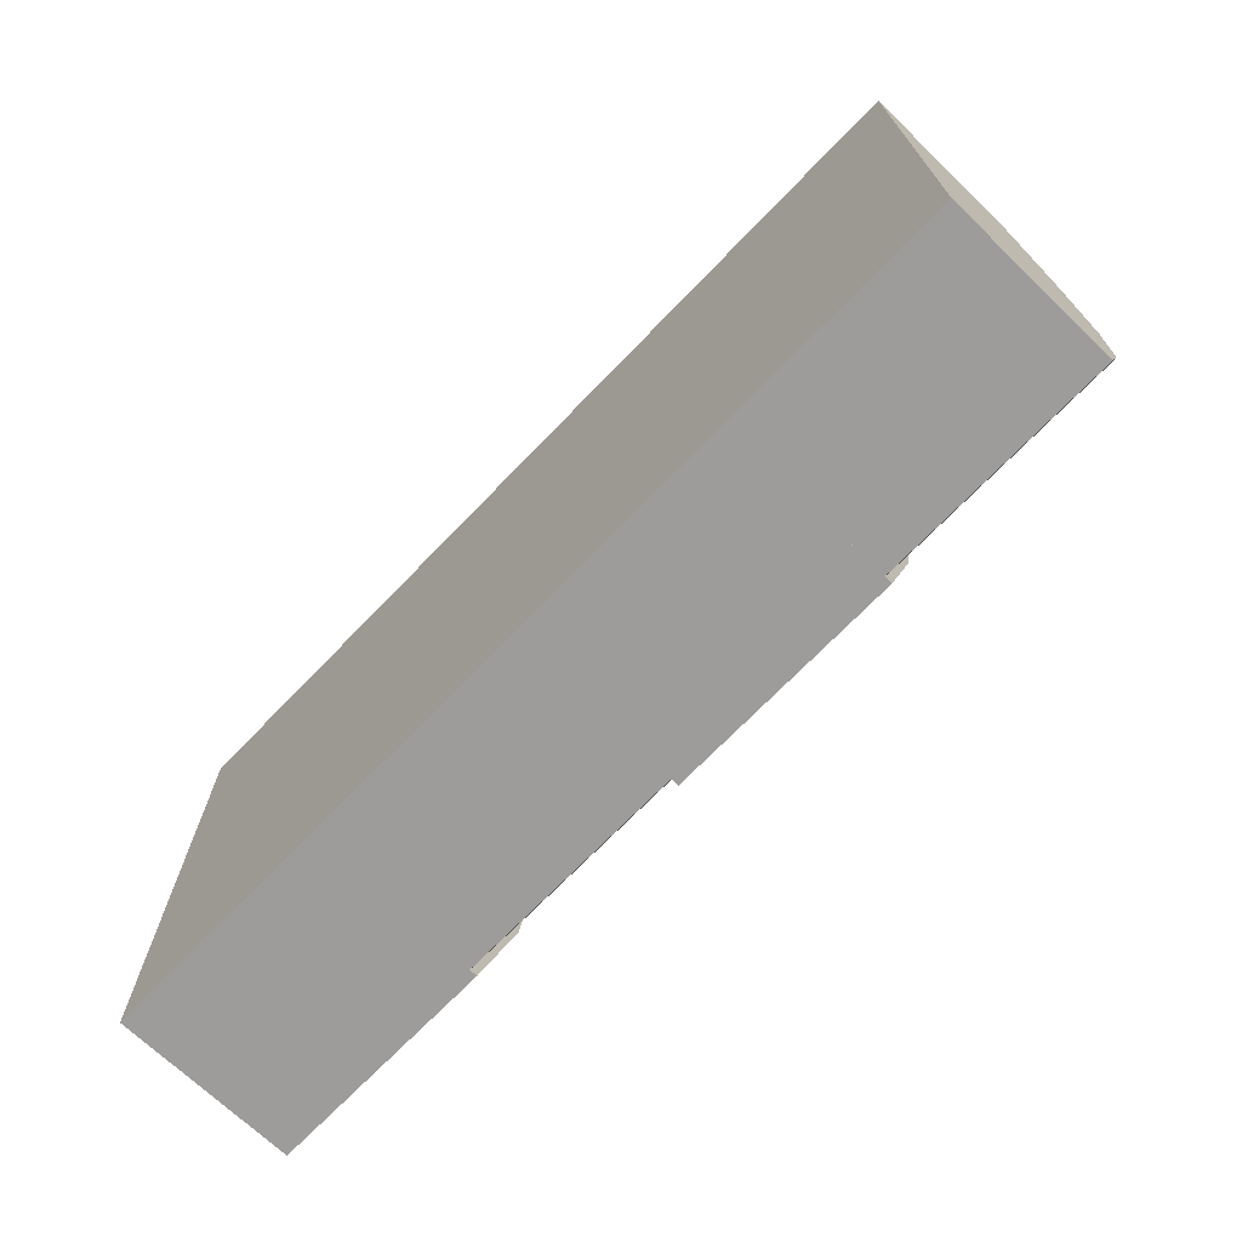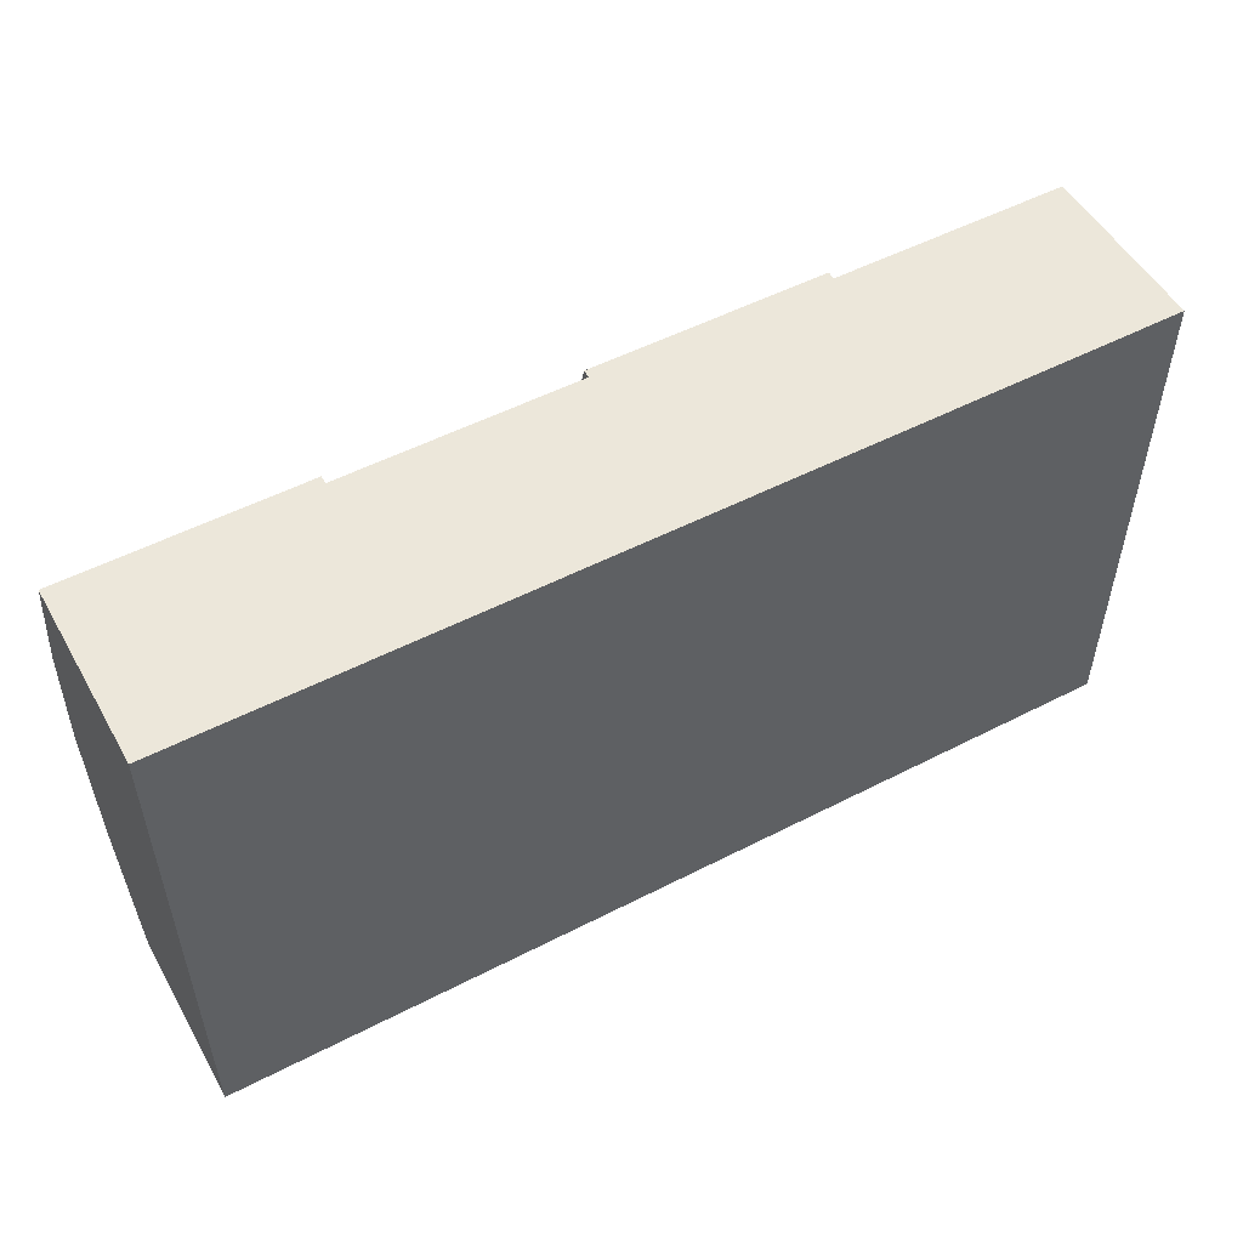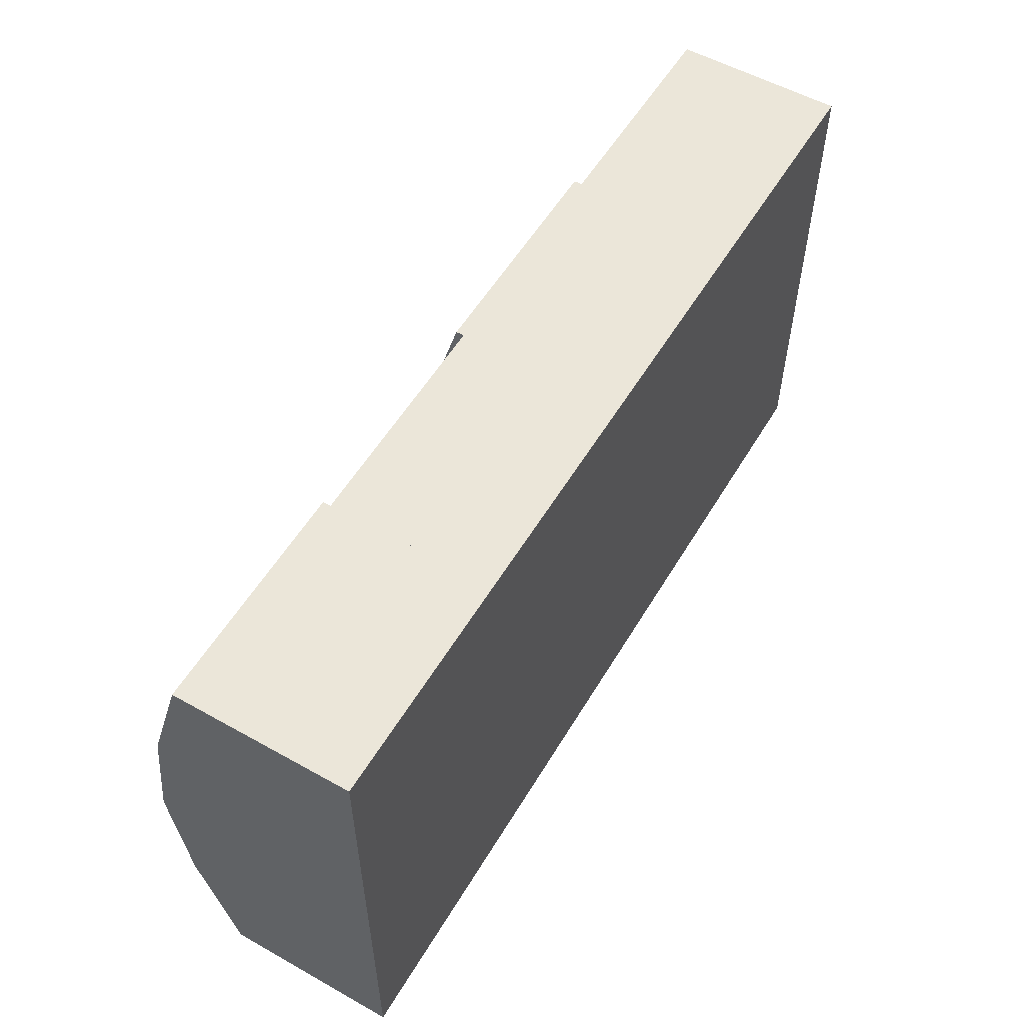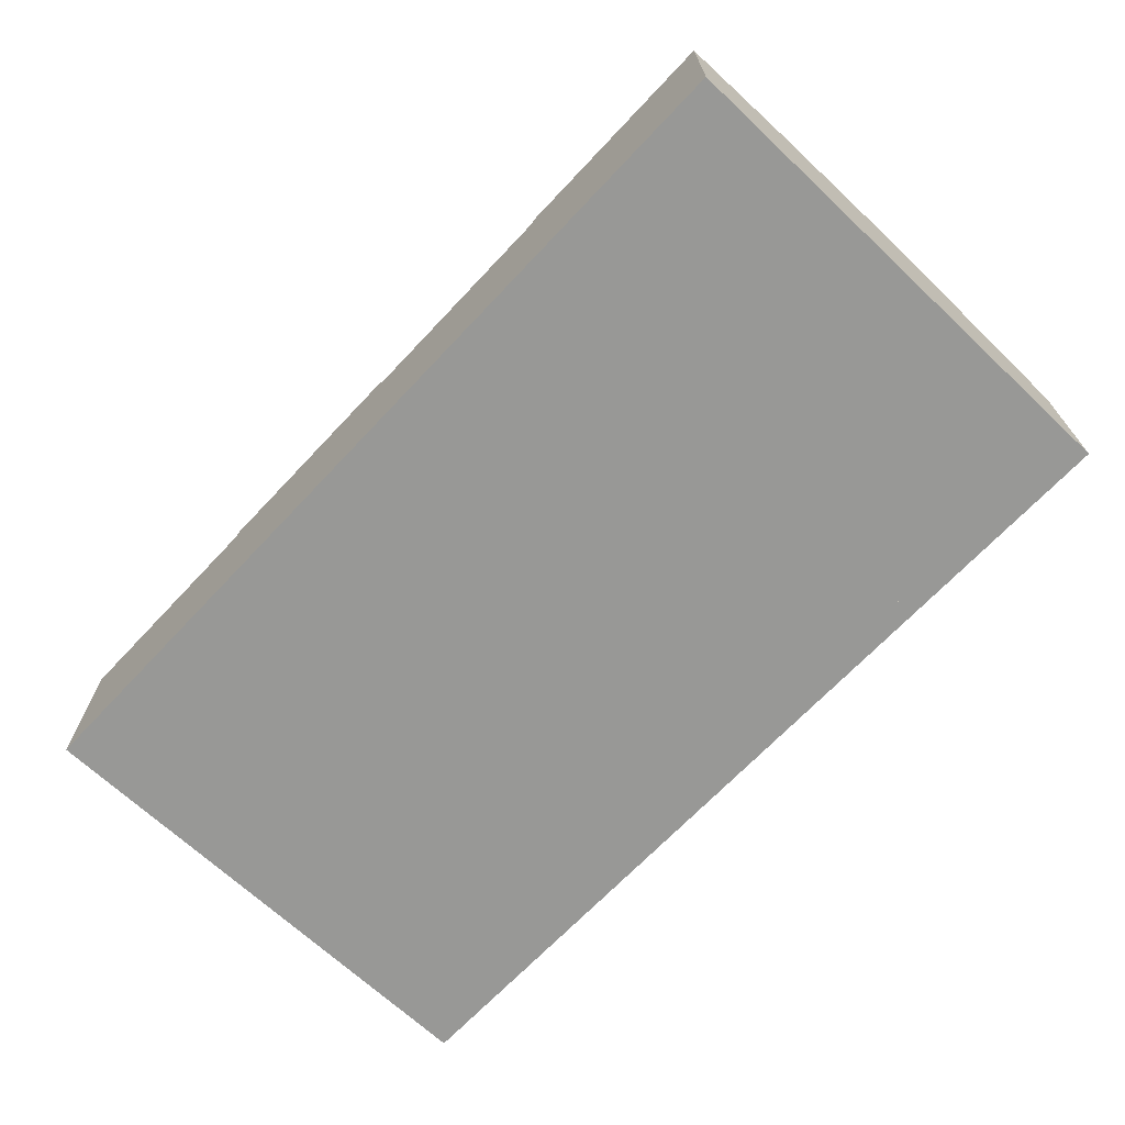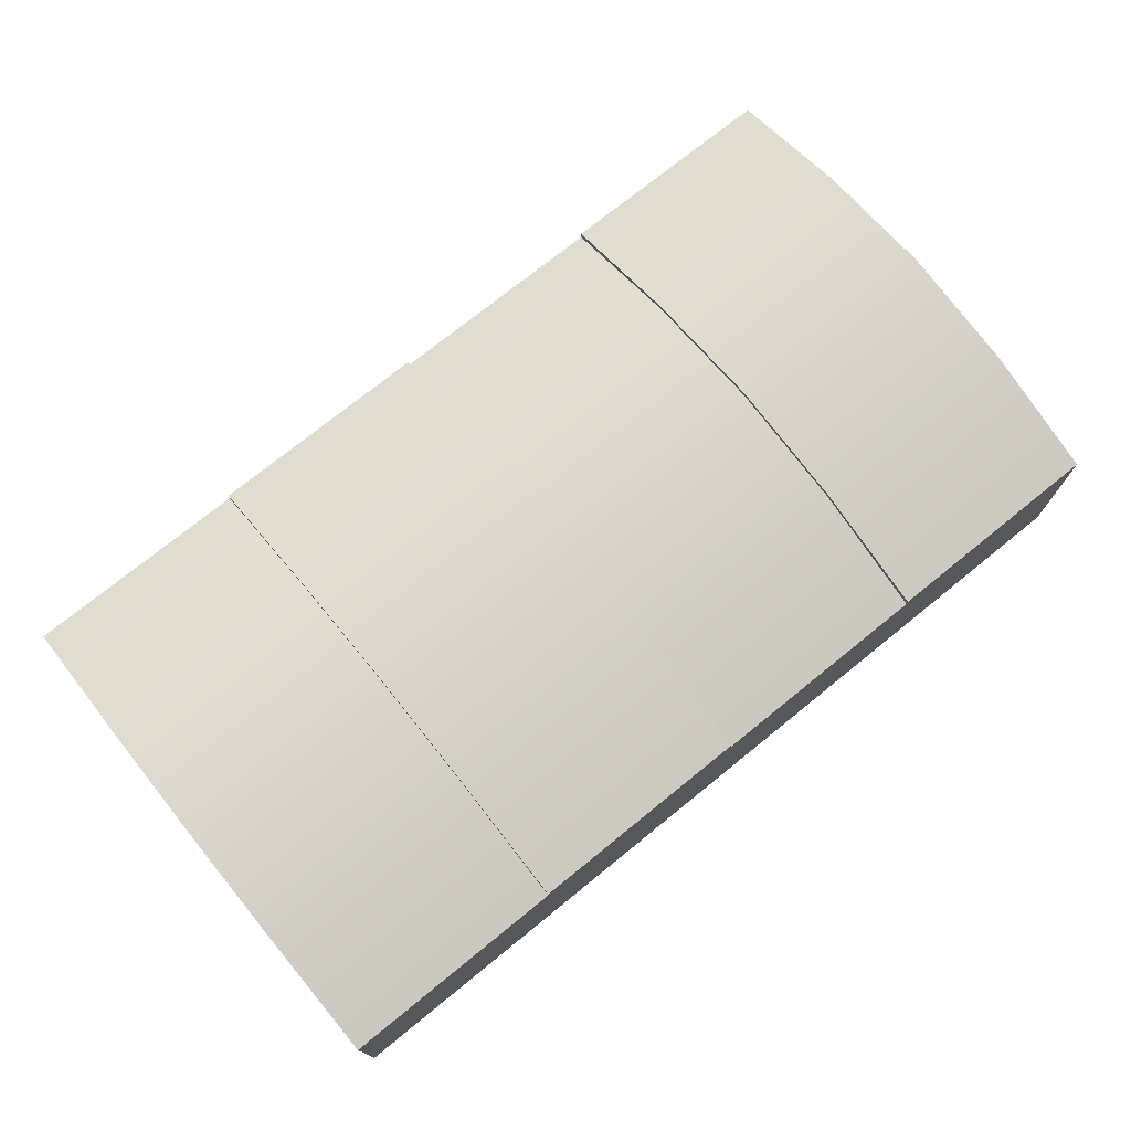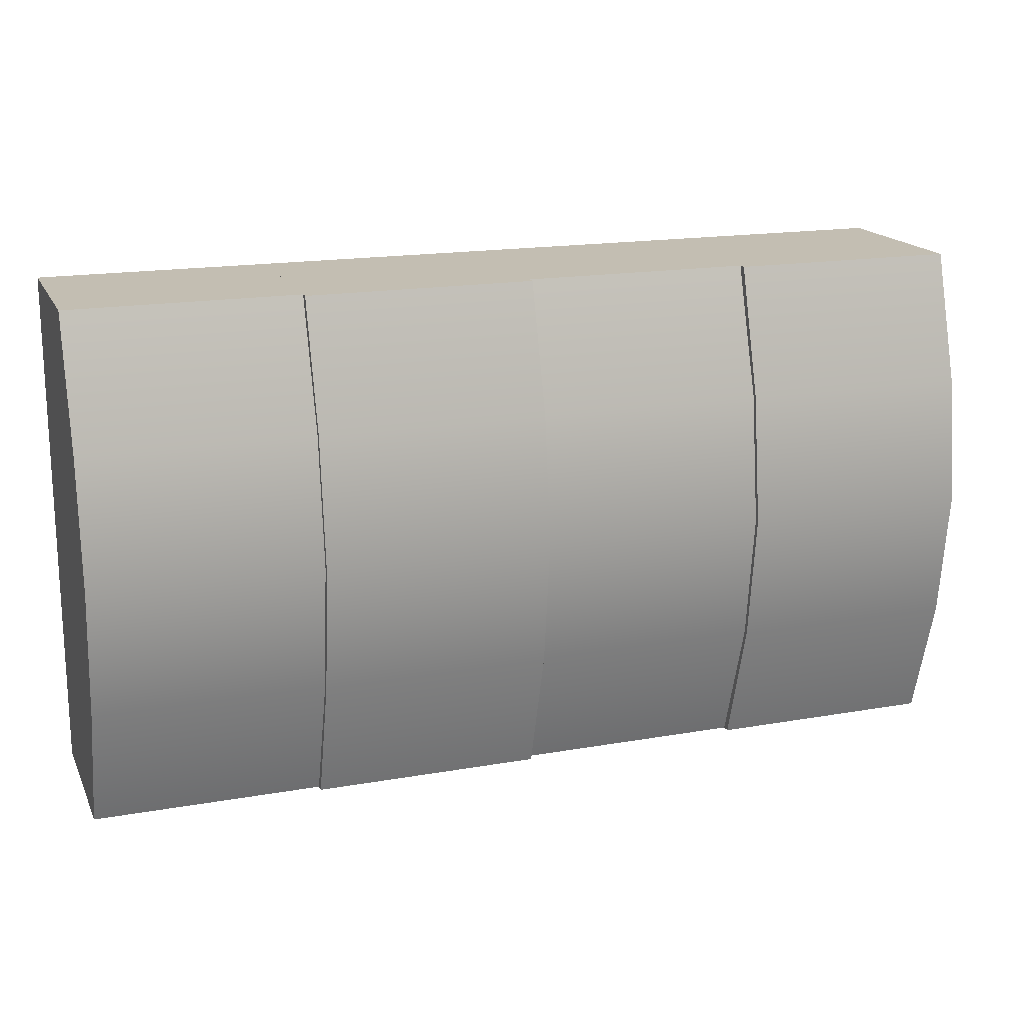
<metadata>
{"format":"obj","ext":"obj","renderer":"f3d","projection":"perspective","resolution":1024,"background":"white","views":[{"elev":-70.2,"azim":46.1,"up":"+Z"},{"elev":52.4,"azim":-29.0,"up":"+Z"},{"elev":55.4,"azim":-59.5,"up":"+Z"},{"elev":-68.4,"azim":-133.3,"up":"+Y"},{"elev":73.9,"azim":141.0,"up":"+Y"},{"elev":17.5,"azim":160.8,"up":"+Z"}]}
</metadata>
<code>
o model_1543
v 0.25 0 0.2802
v 0.5 0 0.2802
v 0.5 0.1851 0.2802
v 0.25 0.1851 0.2802
v 0.25 0.2304 -0.1401
v 0.5 0.2304 -0.1401
v 0.5 0.1851 -0.2802
v 0.25 0.1851 -0.2802
v 0.25 0.1851 -0.2802
v 0.5 0.1851 -0.2802
v 0.5 0 -0.2802
v 0.25 0 -0.2802
v 0.25 0 -0.2802
v 0.5 0 -0.2802
v 0.5 0 0.2802
v 0.25 0 0.2802
v 0.5 0 0.2802
v 0.5 0.2304 0.1401
v 0.5 0.1851 0.2802
v 0.25 0 -0.2802
v 0.25 0.2304 -0.1401
v 0.25 0.1851 -0.2802
v 0.25 0.1851 0.2802
v 0.5 0.1851 0.2802
v 0.5 0.2304 0.1401
v 0.25 0.2304 0.1401
v 0.25 0.248 0
v 0.5 0.248 0
v 0.5 0 -0.2802
v 0.5 0.2304 -0.1401
v 0.5 0.248 0
v 0.5 0.1851 -0.2802
v 0.25 0 0.2802
v 0.25 0.2304 0.1401
v 0.25 0.248 0
v 0.25 0.1851 0.2802
v 0 0 0.2802
v 0.25 0 0.2802
v 0.25 0.1938 0.2802
v 0 0.1938 0.2802
v 0 0.2358 -0.1401
v 0.25 0.2358 -0.1401
v 0.25 0.1938 -0.2802
v 0 0.1938 -0.2802
v 0 0.1938 -0.2802
v 0.25 0.1938 -0.2802
v 0.25 0 -0.2802
v 0 0 -0.2802
v 0 0 -0.2802
v 0.25 0 -0.2802
v 0.25 0 0.2802
v 0 0 0.2802
v 0.25 0 0.2802
v 0.25 0.2358 0.1401
v 0.25 0.1938 0.2802
v 0 0 -0.2802
v 0 0.2358 -0.1401
v 0 0.1938 -0.2802
v 0 0.1938 0.2802
v 0.25 0.1938 0.2802
v 0.25 0.2358 0.1401
v 0 0.2358 0.1401
v 0 0.2534 0
v 0.25 0.2534 0
v 0.25 0 -0.2802
v 0.25 0.2358 -0.1401
v 0.25 0.2534 0
v 0.25 0.1938 -0.2802
v 0 0 0.2802
v 0 0.2358 0.1401
v 0 0.2534 0
v 0 0.1938 0.2802
v -0.25 0 0.2802
v 0 0 0.2802
v 0 0.1851 0.2802
v -0.25 0.1851 0.2802
v -0.25 0.2304 -0.1401
v 0 0.2304 -0.1401
v 0 0.1851 -0.2802
v -0.25 0.1851 -0.2802
v -0.25 0.1851 -0.2802
v 0 0.1851 -0.2802
v 0 0 -0.2802
v -0.25 0 -0.2802
v -0.25 0 -0.2802
v 0 0 -0.2802
v 0 0 0.2802
v -0.25 0 0.2802
v 0 0 0.2802
v 0 0.2304 0.1401
v 0 0.1851 0.2802
v -0.25 0 -0.2802
v -0.25 0.2304 -0.1401
v -0.25 0.1851 -0.2802
v -0.25 0.1851 0.2802
v 0 0.1851 0.2802
v 0 0.2304 0.1401
v -0.25 0.2304 0.1401
v -0.25 0.248 0
v 0 0.248 0
v 0 0 -0.2802
v 0 0.2304 -0.1401
v 0 0.248 0
v 0 0.1851 -0.2802
v -0.25 0 0.2802
v -0.25 0.2304 0.1401
v -0.25 0.248 0
v -0.25 0.1851 0.2802
v -0.5 0 0.2802
v -0.25 0 0.2802
v -0.25 0.1938 0.2802
v -0.5 0.1938 0.2802
v -0.5 0.2358 -0.1401
v -0.25 0.2358 -0.1401
v -0.25 0.1938 -0.2802
v -0.5 0.1938 -0.2802
v -0.5 0.1938 -0.2802
v -0.25 0.1938 -0.2802
v -0.25 0 -0.2802
v -0.5 0 -0.2802
v -0.5 0 -0.2802
v -0.25 0 -0.2802
v -0.25 0 0.2802
v -0.5 0 0.2802
v -0.25 0 0.2802
v -0.25 0.2358 0.1401
v -0.25 0.1938 0.2802
v -0.5 0 -0.2802
v -0.5 0.2358 -0.1401
v -0.5 0.1938 -0.2802
v -0.5 0.1938 0.2802
v -0.25 0.1938 0.2802
v -0.25 0.2358 0.1401
v -0.5 0.2358 0.1401
v -0.5 0.2534 0
v -0.25 0.2534 0
v -0.25 0 -0.2802
v -0.25 0.2358 -0.1401
v -0.25 0.2534 0
v -0.25 0.1938 -0.2802
v -0.5 0 0.2802
v -0.5 0.2358 0.1401
v -0.5 0.2534 0
v -0.5 0.1938 0.2802
g surface_000
f 34 33 36
f 20 33 34
f 20 34 35
f 20 35 21
f 20 21 22
f 30 29 32
f 17 29 30
f 17 30 31
f 17 31 18
f 17 18 19
f 23 24 25
f 23 25 26
f 26 25 28
f 26 28 27
f 27 28 6
f 27 6 5
f 5 6 7
f 5 7 8
f 13 15 16
f 13 14 15
f 9 11 12
f 9 10 11
f 1 3 4
f 1 2 3
f 70 69 72
f 56 69 70
f 56 70 71
f 56 71 57
f 56 57 58
f 66 65 68
f 53 65 66
f 53 66 67
f 53 67 54
f 53 54 55
f 59 60 61
f 59 61 62
f 62 61 64
f 62 64 63
f 63 64 42
f 63 42 41
f 41 42 43
f 41 43 44
f 49 51 52
f 49 50 51
f 45 47 48
f 45 46 47
f 37 39 40
f 37 38 39
f 106 105 108
f 92 105 106
f 92 106 107
f 92 107 93
f 92 93 94
f 102 101 104
f 89 101 102
f 89 102 103
f 89 103 90
f 89 90 91
f 95 96 97
f 95 97 98
f 98 97 100
f 98 100 99
f 99 100 78
f 99 78 77
f 77 78 79
f 77 79 80
f 85 87 88
f 85 86 87
f 81 83 84
f 81 82 83
f 73 75 76
f 73 74 75
f 142 141 144
f 128 141 142
f 128 142 143
f 128 143 129
f 128 129 130
f 138 137 140
f 125 137 138
f 125 138 139
f 125 139 126
f 125 126 127
f 131 132 133
f 131 133 134
f 134 133 136
f 134 136 135
f 135 136 114
f 135 114 113
f 113 114 115
f 113 115 116
f 121 123 124
f 121 122 123
f 117 119 120
f 117 118 119
f 109 111 112
f 109 110 111

</code>
